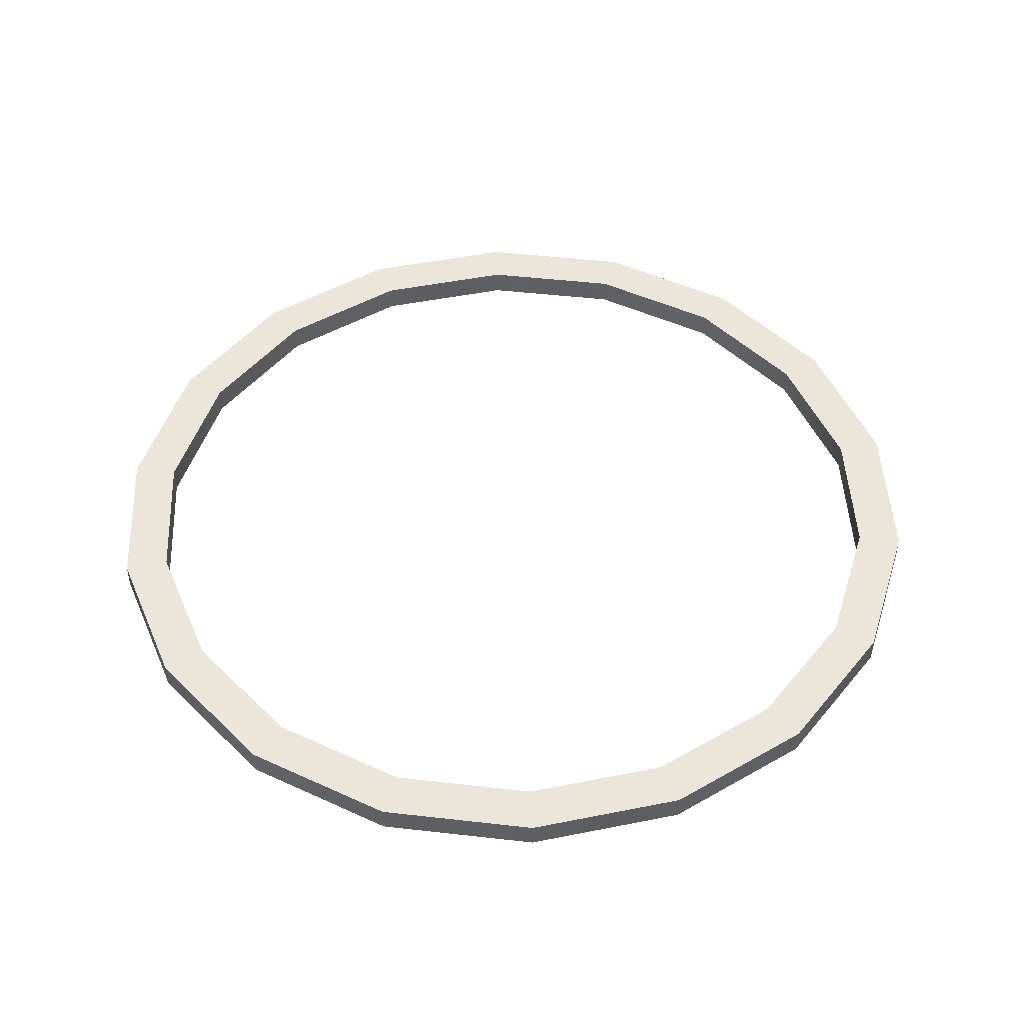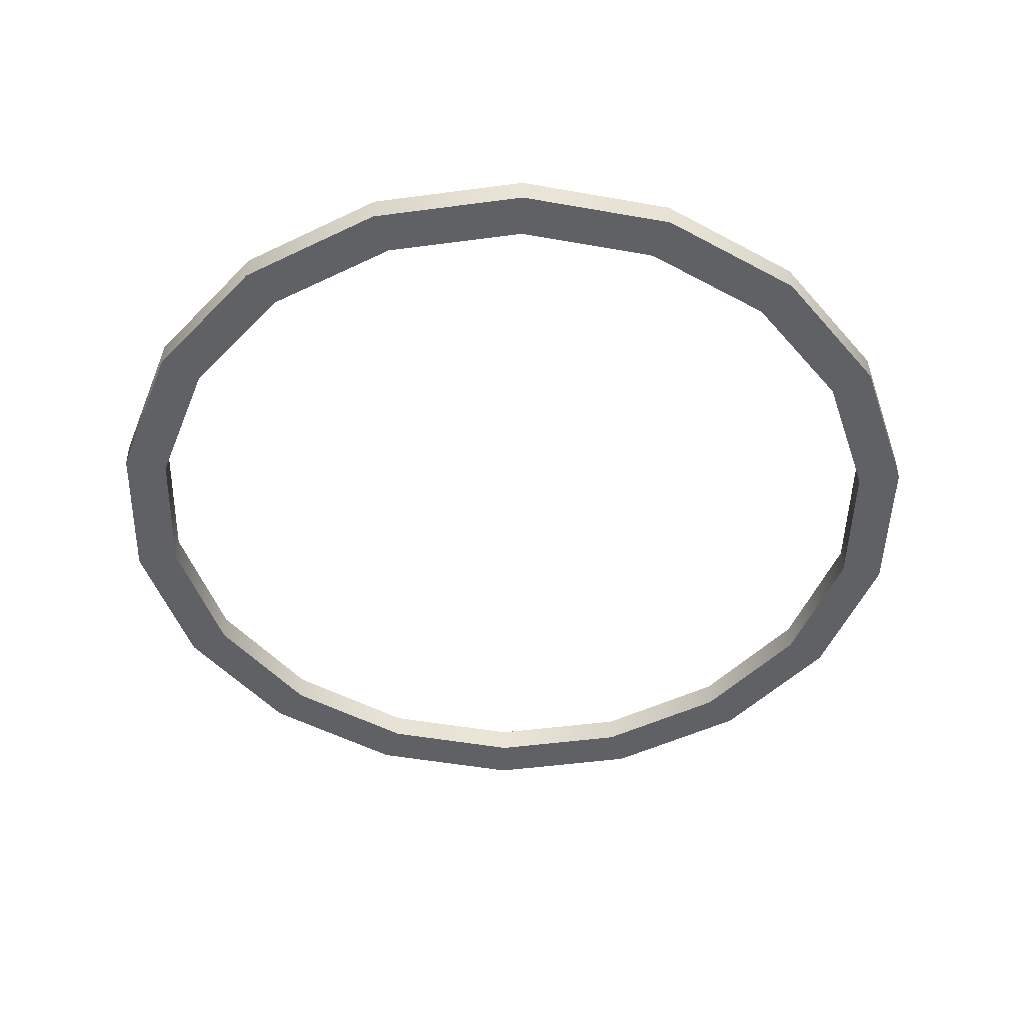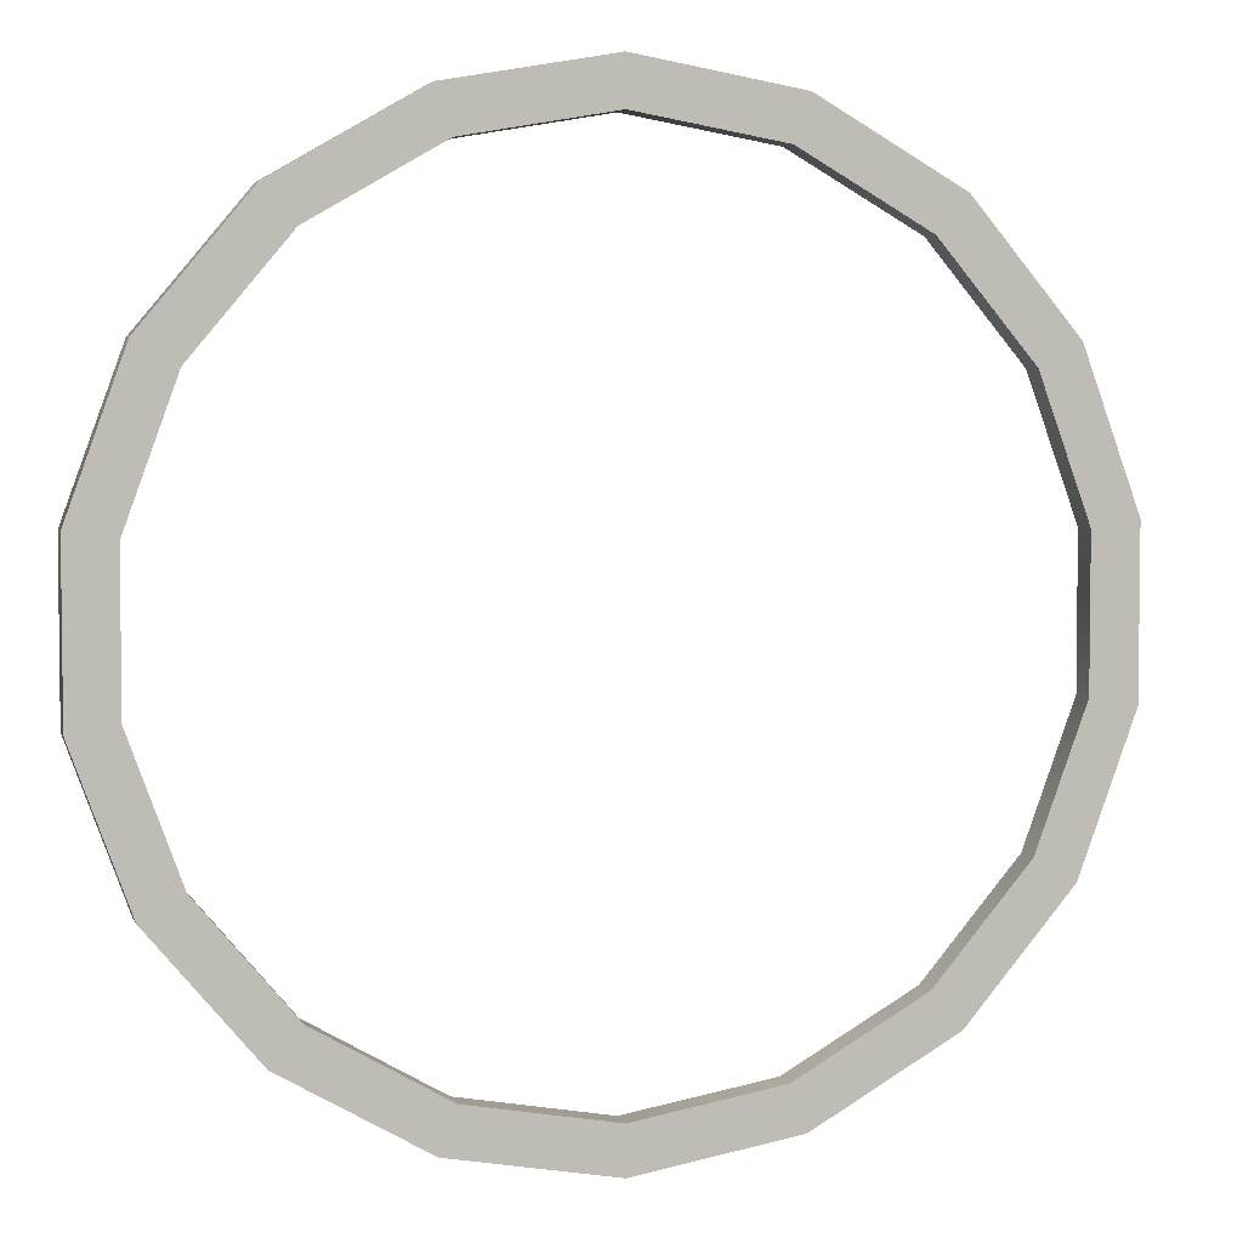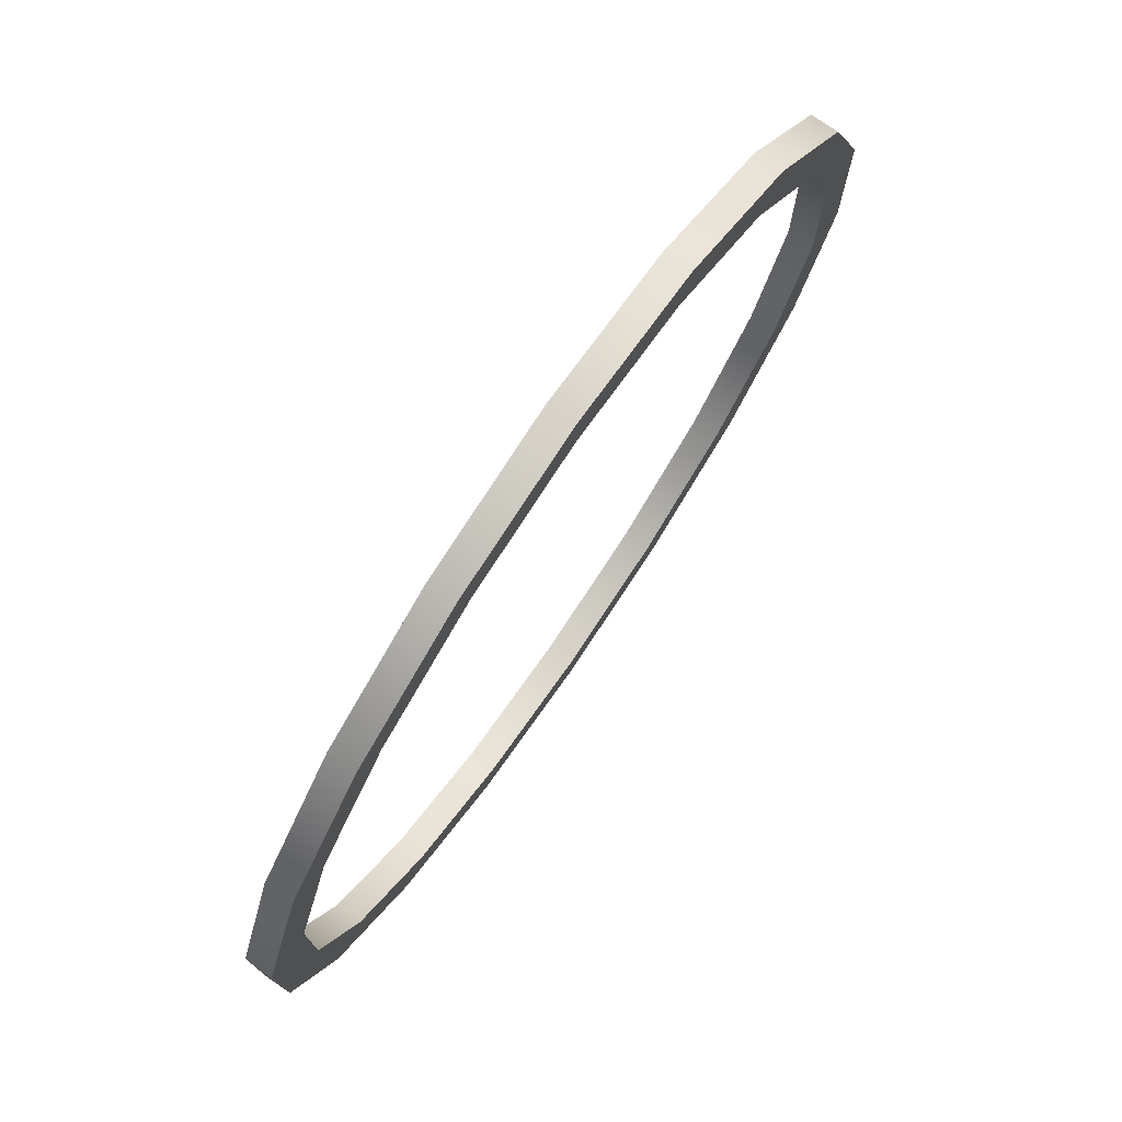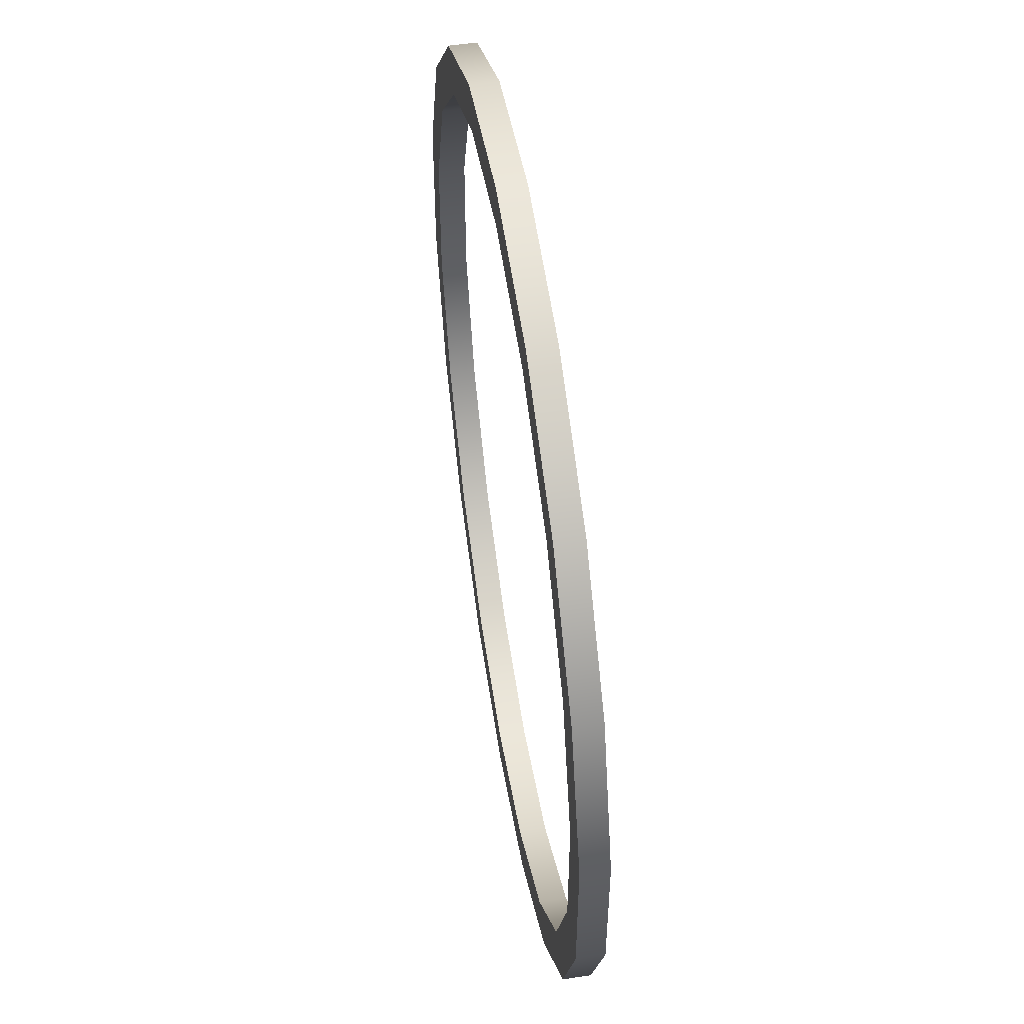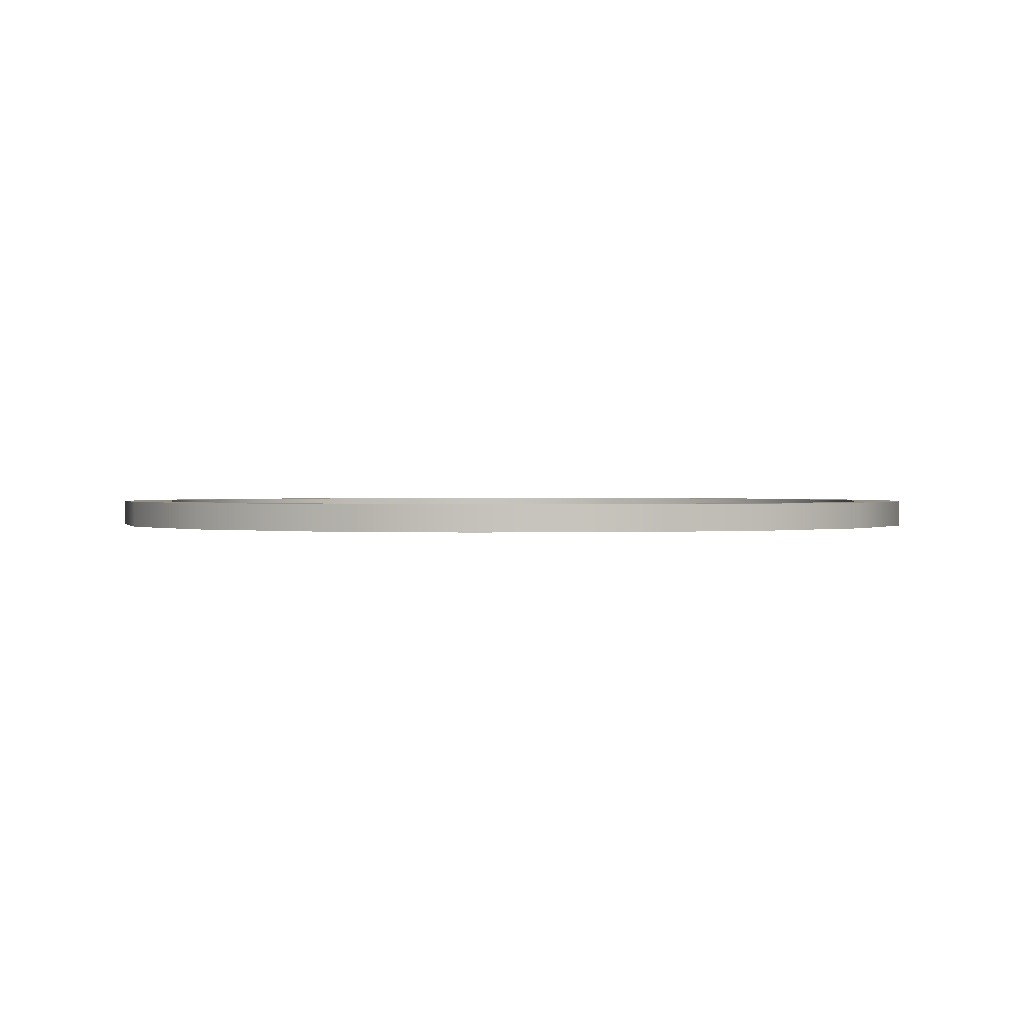
<metadata>
{"format":"obj","ext":"obj","renderer":"f3d","projection":"perspective","resolution":1024,"background":"white","views":[{"elev":47.9,"azim":-2.7,"up":"+Z"},{"elev":-47.5,"azim":-41.4,"up":"+Z"},{"elev":4.3,"azim":-14.9,"up":"+Y"},{"elev":76.3,"azim":-55.6,"up":"+Y"},{"elev":53.2,"azim":80.9,"up":"+Y"},{"elev":0.8,"azim":125.8,"up":"+Z"}]}
</metadata>
<code>
o z_rot_axis
v  -4.64 50.7 1.203
v  12.46 47.69 4.203
v  12.46 47.69 1.203
v  -4.64 50.7 4.203
v  10.75 42.99 4.203
v  -4.64 45.7 4.203
v  10.75 42.99 1.203
v  -4.64 45.7 1.203
v  27.5 39.01 4.203
v  27.5 39.01 1.203
v  24.29 35.18 4.203
v  24.29 35.18 1.203
v  38.66 25.7 4.203
v  38.66 25.7 1.203
v  34.33 23.2 4.203
v  34.33 23.2 1.203
v  44.6 9.387 4.203
v  44.6 9.387 1.203
v  39.68 8.519 4.203
v  39.68 8.519 1.203
v  44.6 -7.977 4.203
v  44.6 -7.977 1.203
v  39.68 -7.109 4.203
v  39.68 -7.109 1.203
v  38.66 -24.3 4.203
v  38.66 -24.3 1.203
v  34.33 -21.8 4.203
v  34.33 -21.8 1.203
v  27.5 -37.6 4.203
v  27.5 -37.6 1.203
v  24.29 -33.77 4.203
v  24.29 -33.77 1.203
v  12.46 -46.28 4.203
v  12.46 -46.28 1.203
v  10.75 -41.58 4.203
v  10.75 -41.58 1.203
v  -4.64 -49.3 4.203
v  -4.64 -49.3 1.203
v  -4.64 -44.3 4.203
v  -4.64 -44.3 1.203
v  -21.74 -46.28 4.203
v  -21.74 -46.28 1.203
v  -20.03 -41.58 4.203
v  -20.03 -41.58 1.203
v  -36.78 -37.6 4.203
v  -36.78 -37.6 1.203
v  -33.57 -33.77 4.203
v  -33.57 -33.77 1.203
v  -47.94 -24.3 4.203
v  -47.94 -24.3 1.203
v  -43.61 -21.8 4.203
v  -43.61 -21.8 1.203
v  -53.88 -7.977 4.203
v  -53.88 -7.977 1.203
v  -48.96 -7.109 4.203
v  -48.96 -7.109 1.203
v  -53.88 9.387 4.203
v  -53.88 9.387 1.203
v  -48.96 8.519 4.203
v  -48.96 8.519 1.203
v  -47.94 25.7 4.203
v  -47.94 25.7 1.203
v  -43.61 23.2 4.203
v  -43.61 23.2 1.203
v  -36.78 39.01 4.203
v  -36.78 39.01 1.203
v  -33.57 35.18 4.203
v  -33.57 35.18 1.203
v  -21.74 47.69 4.203
v  -21.74 47.69 1.203
v  -20.03 42.99 4.203
v  -20.03 42.99 1.203
g z_rot_axis
f 1 2 3
f 1 4 2
f 4 5 2
f 4 6 5
f 6 7 5
f 6 8 7
f 8 3 7
f 8 1 3
f 3 9 10
f 3 2 9
f 2 11 9
f 2 5 11
f 5 12 11
f 5 7 12
f 7 10 12
f 7 3 10
f 10 13 14
f 10 9 13
f 9 15 13
f 9 11 15
f 11 16 15
f 11 12 16
f 12 14 16
f 12 10 14
f 14 17 18
f 14 13 17
f 13 19 17
f 13 15 19
f 15 20 19
f 15 16 20
f 16 18 20
f 16 14 18
f 18 21 22
f 18 17 21
f 17 23 21
f 17 19 23
f 19 24 23
f 19 20 24
f 20 22 24
f 20 18 22
f 22 25 26
f 22 21 25
f 21 27 25
f 21 23 27
f 23 28 27
f 23 24 28
f 24 26 28
f 24 22 26
f 26 29 30
f 26 25 29
f 25 31 29
f 25 27 31
f 27 32 31
f 27 28 32
f 28 30 32
f 28 26 30
f 30 33 34
f 30 29 33
f 29 35 33
f 29 31 35
f 31 36 35
f 31 32 36
f 32 34 36
f 32 30 34
f 34 37 38
f 34 33 37
f 33 39 37
f 33 35 39
f 35 40 39
f 35 36 40
f 36 38 40
f 36 34 38
f 38 41 42
f 38 37 41
f 37 43 41
f 37 39 43
f 39 44 43
f 39 40 44
f 40 42 44
f 40 38 42
f 42 45 46
f 42 41 45
f 41 47 45
f 41 43 47
f 43 48 47
f 43 44 48
f 44 46 48
f 44 42 46
f 46 49 50
f 46 45 49
f 45 51 49
f 45 47 51
f 47 52 51
f 47 48 52
f 48 50 52
f 48 46 50
f 50 53 54
f 50 49 53
f 49 55 53
f 49 51 55
f 51 56 55
f 51 52 56
f 52 54 56
f 52 50 54
f 54 57 58
f 54 53 57
f 53 59 57
f 53 55 59
f 55 60 59
f 55 56 60
f 56 58 60
f 56 54 58
f 58 61 62
f 58 57 61
f 57 63 61
f 57 59 63
f 59 64 63
f 59 60 64
f 60 62 64
f 60 58 62
f 62 65 66
f 62 61 65
f 61 67 65
f 61 63 67
f 63 68 67
f 63 64 68
f 64 66 68
f 64 62 66
f 66 69 70
f 66 65 69
f 65 71 69
f 65 67 71
f 67 72 71
f 67 68 72
f 68 70 72
f 68 66 70
f 70 4 1
f 70 69 4
f 69 6 4
f 69 71 6
f 71 8 6
f 71 72 8
f 72 1 8
f 72 70 1

</code>
